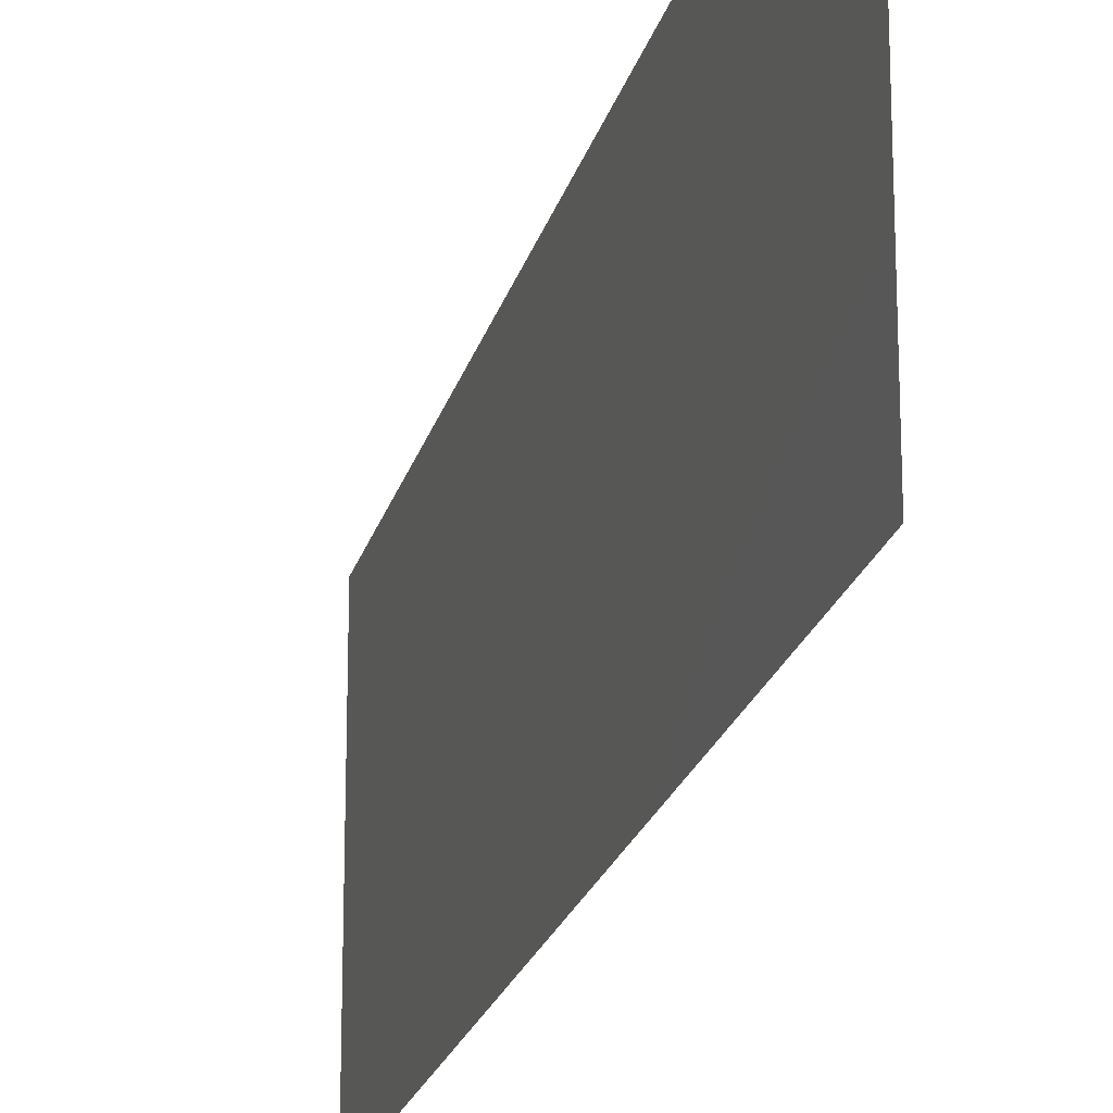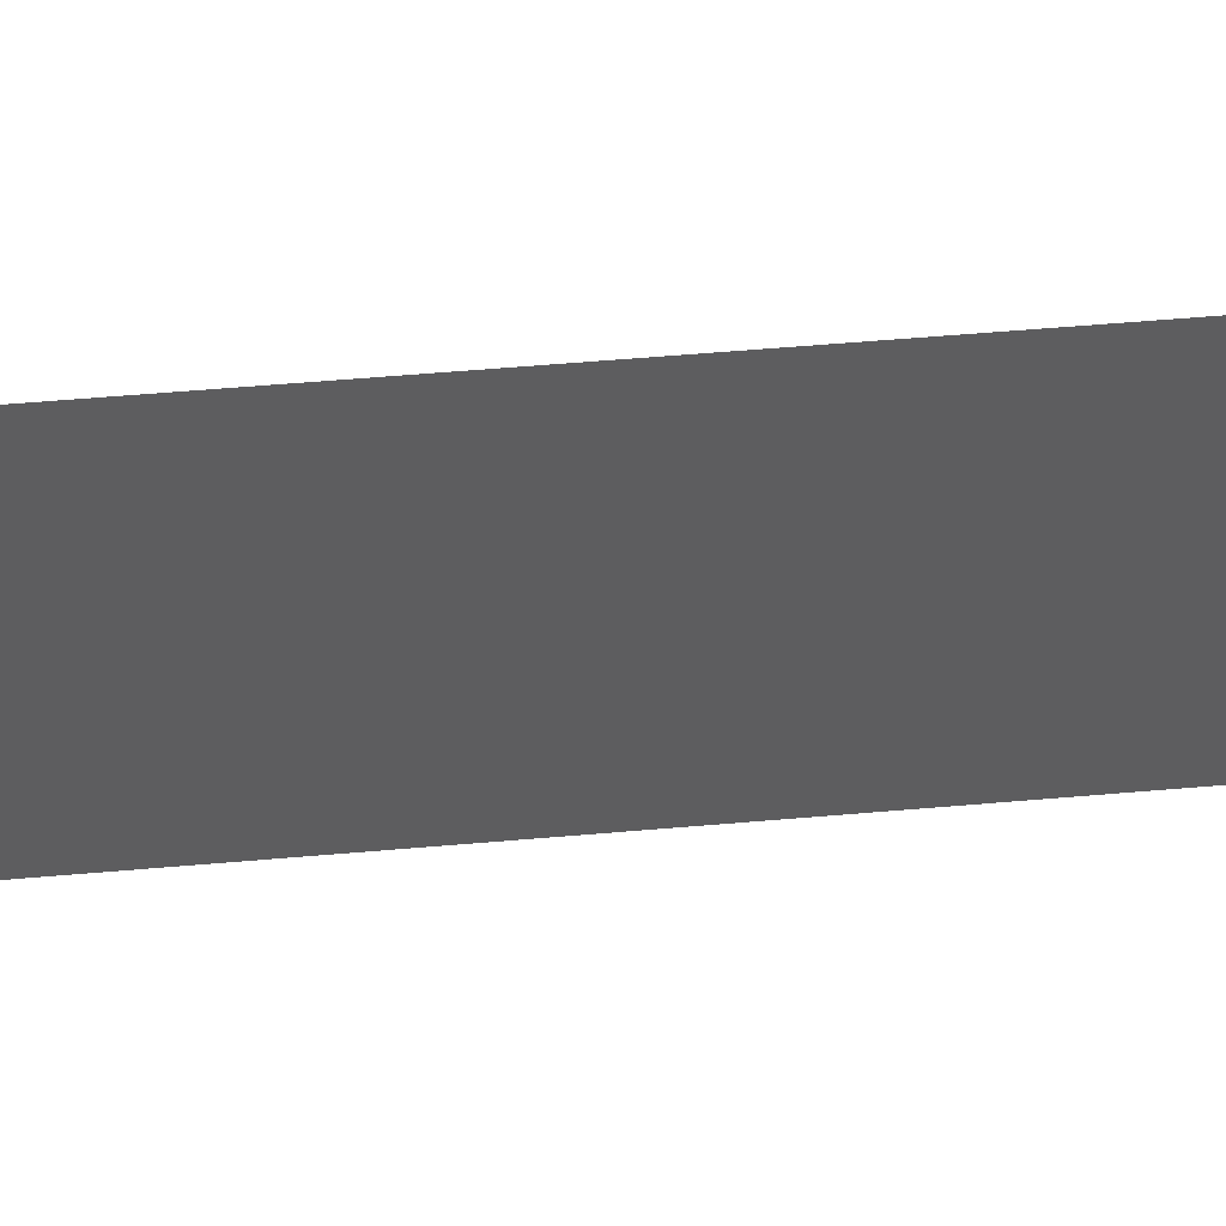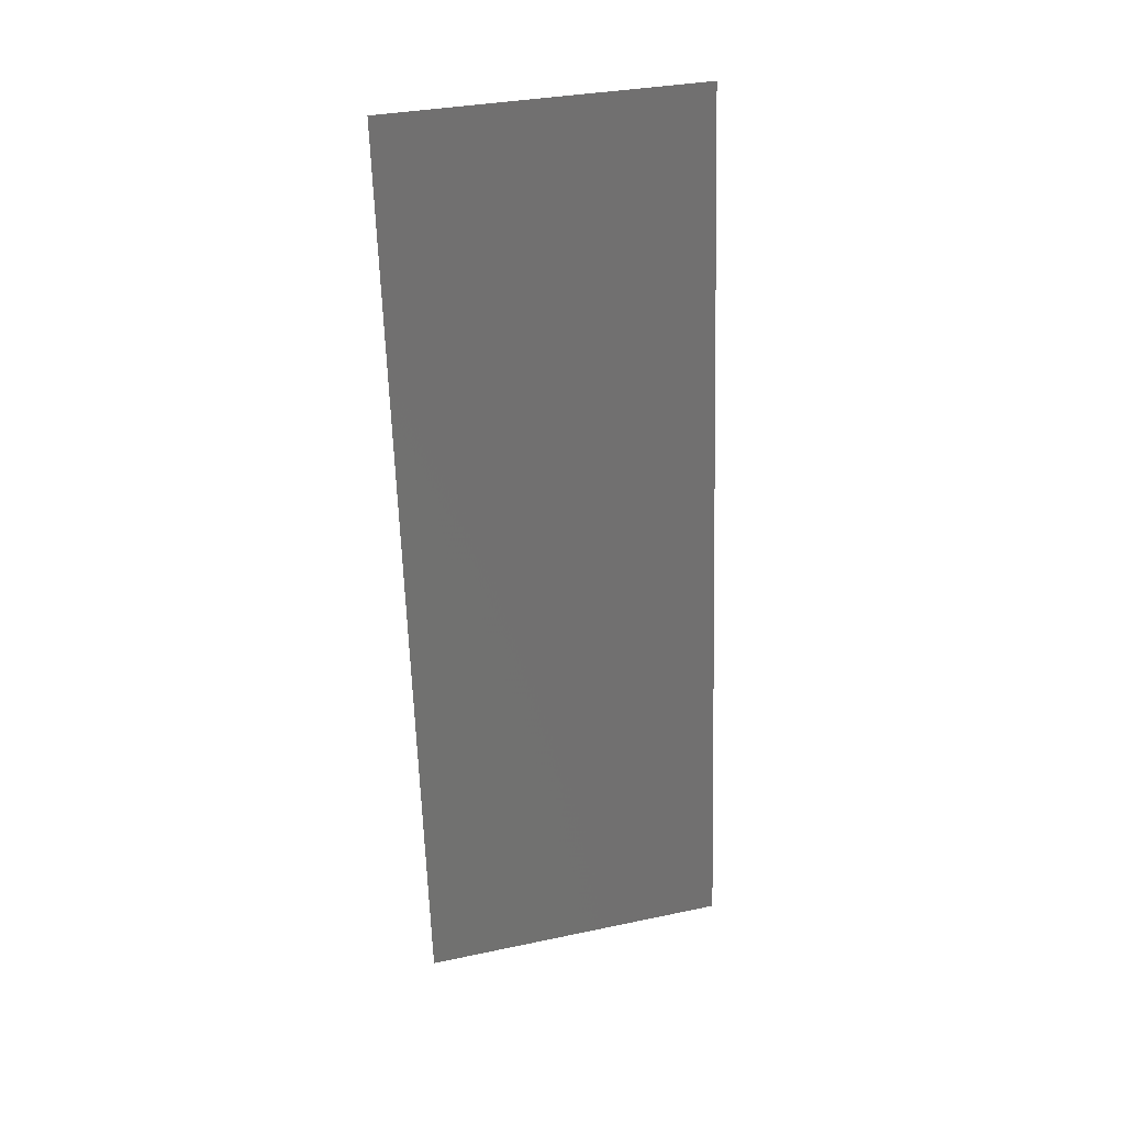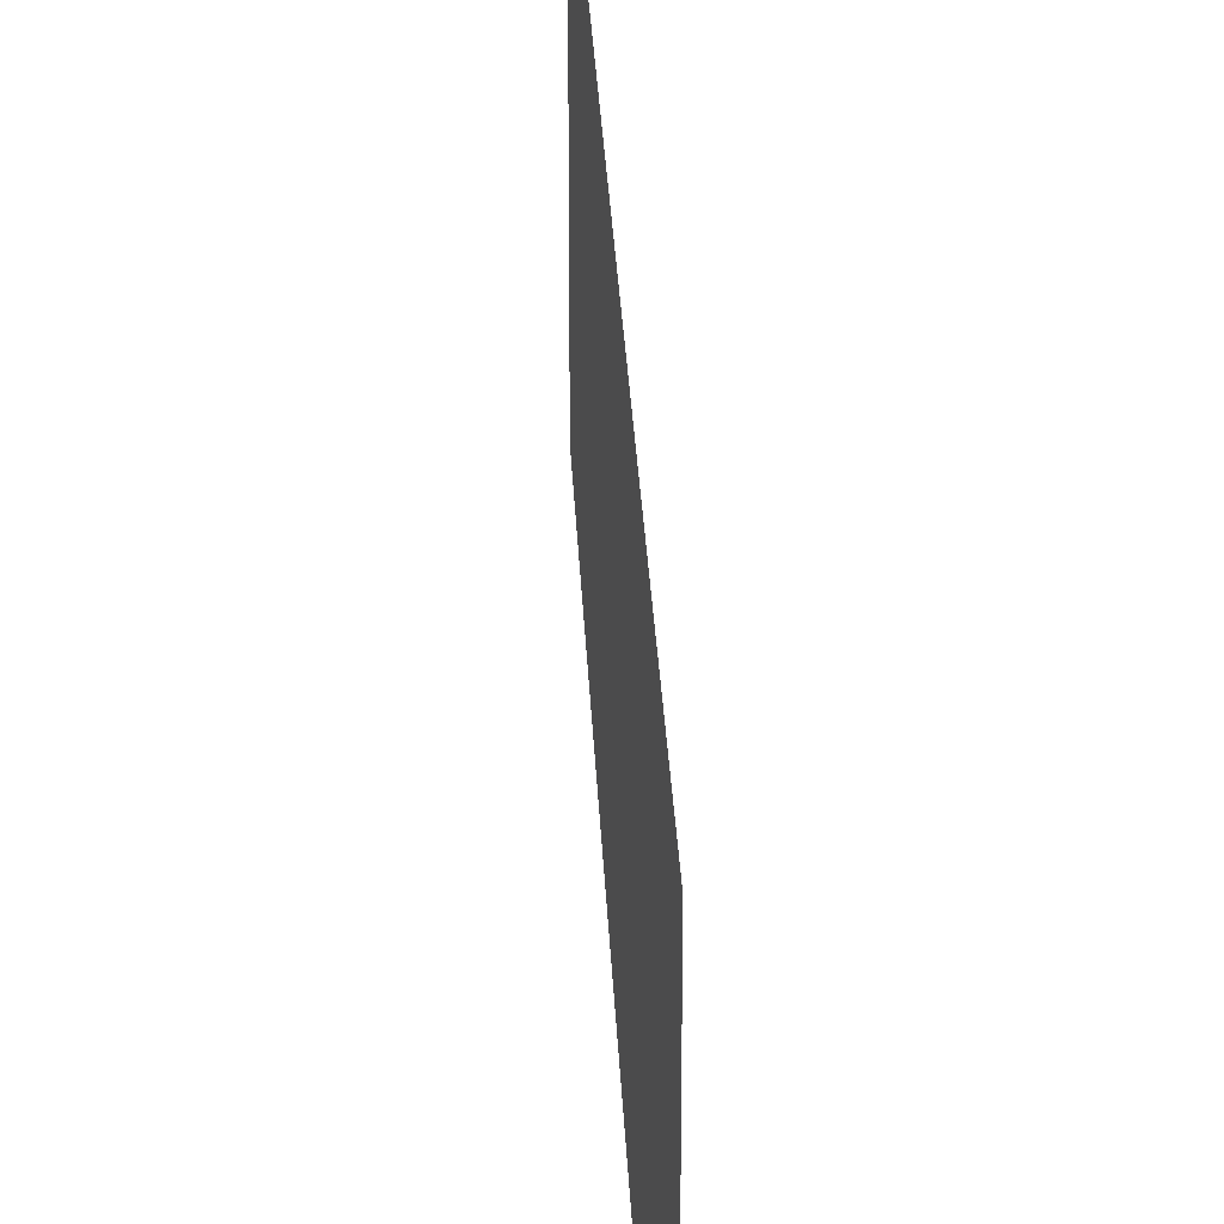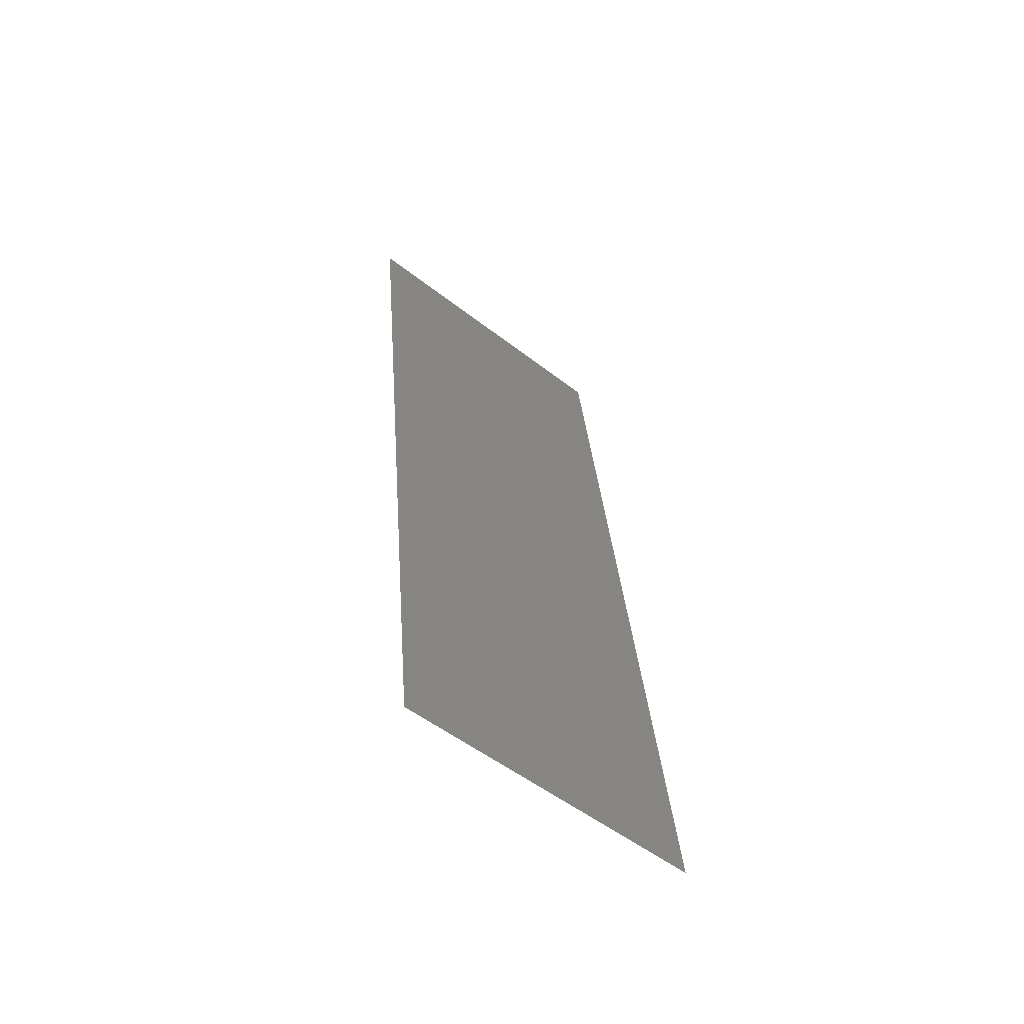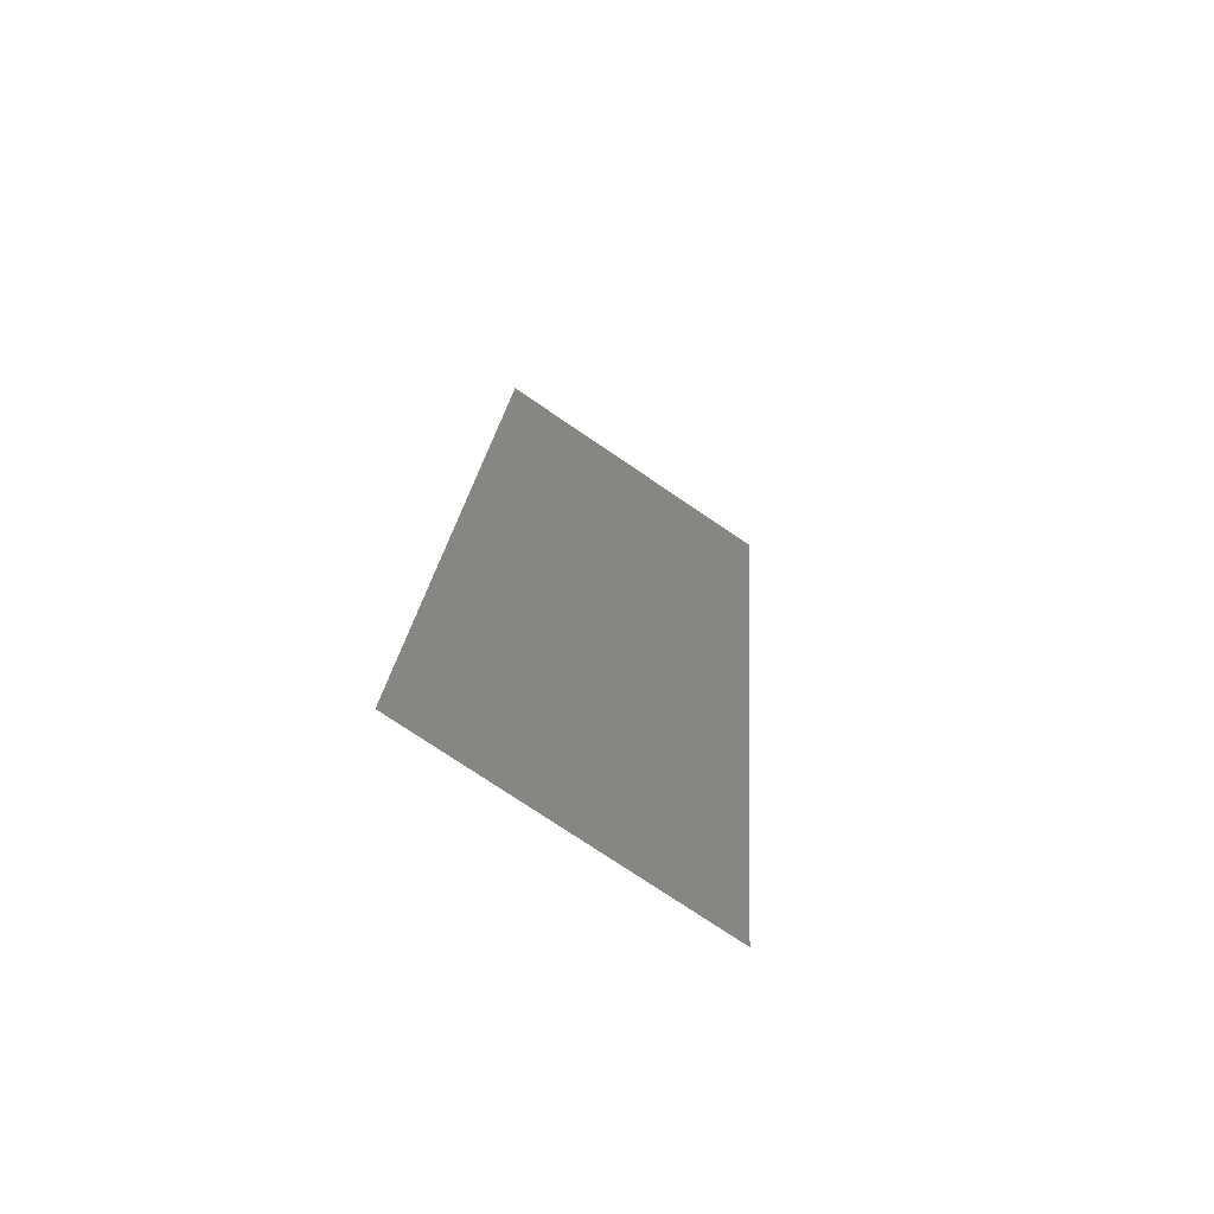
<metadata>
{"format":"stl","ext":"stl","renderer":"f3d","projection":"perspective","resolution":1024,"background":"white","views":[{"elev":-20.9,"azim":-20.0,"up":"+Z"},{"elev":56.5,"azim":-101.7,"up":"+Z"},{"elev":33.4,"azim":-106.1,"up":"+Y"},{"elev":28.5,"azim":-9.0,"up":"+Z"},{"elev":-53.0,"azim":-129.8,"up":"+Y"},{"elev":-75.3,"azim":55.8,"up":"+Y"}]}
</metadata>
<code>
# stl→obj: 20 verts, 24 faces
v 0.01324 0.04577 0.02
v 0.01356 0.04863 0.00832
v 0.01455 0.05722 0.02
v 0.01455 0.05722 0.01
v 0.01455 0.05722 0
v 0.008 0 0
v 0.008982 0.008585 0.00832
v 0.008 0 0.01
v 0.01324 0.04577 0
v 0.009309 0.01144 0
v 0.01062 0.02289 0
v 0.01002 0.01764 0.009716
v 0.01253 0.03958 0.009716
v 0.01193 0.03433 0
v 0.01062 0.02289 0.02
v 0.01127 0.02861 0.009975
v 0.01193 0.03433 0.02
v 0.009309 0.01144 0.02
v 0.00862 0.005421 0.015
v 0.008 0 0.02
f 1 2 3
f 4 2 5
f 6 7 8
f 5 2 9
f 10 7 6
f 11 12 10
f 9 13 14
f 15 16 17
f 13 16 14
f 11 16 12
f 12 16 15
f 17 16 13
f 14 16 11
f 17 13 1
f 18 12 15
f 18 19 7
f 13 2 1
f 18 7 12
f 20 19 18
f 12 7 10
f 9 2 13
f 8 19 20
f 7 19 8
f 3 2 4

</code>
